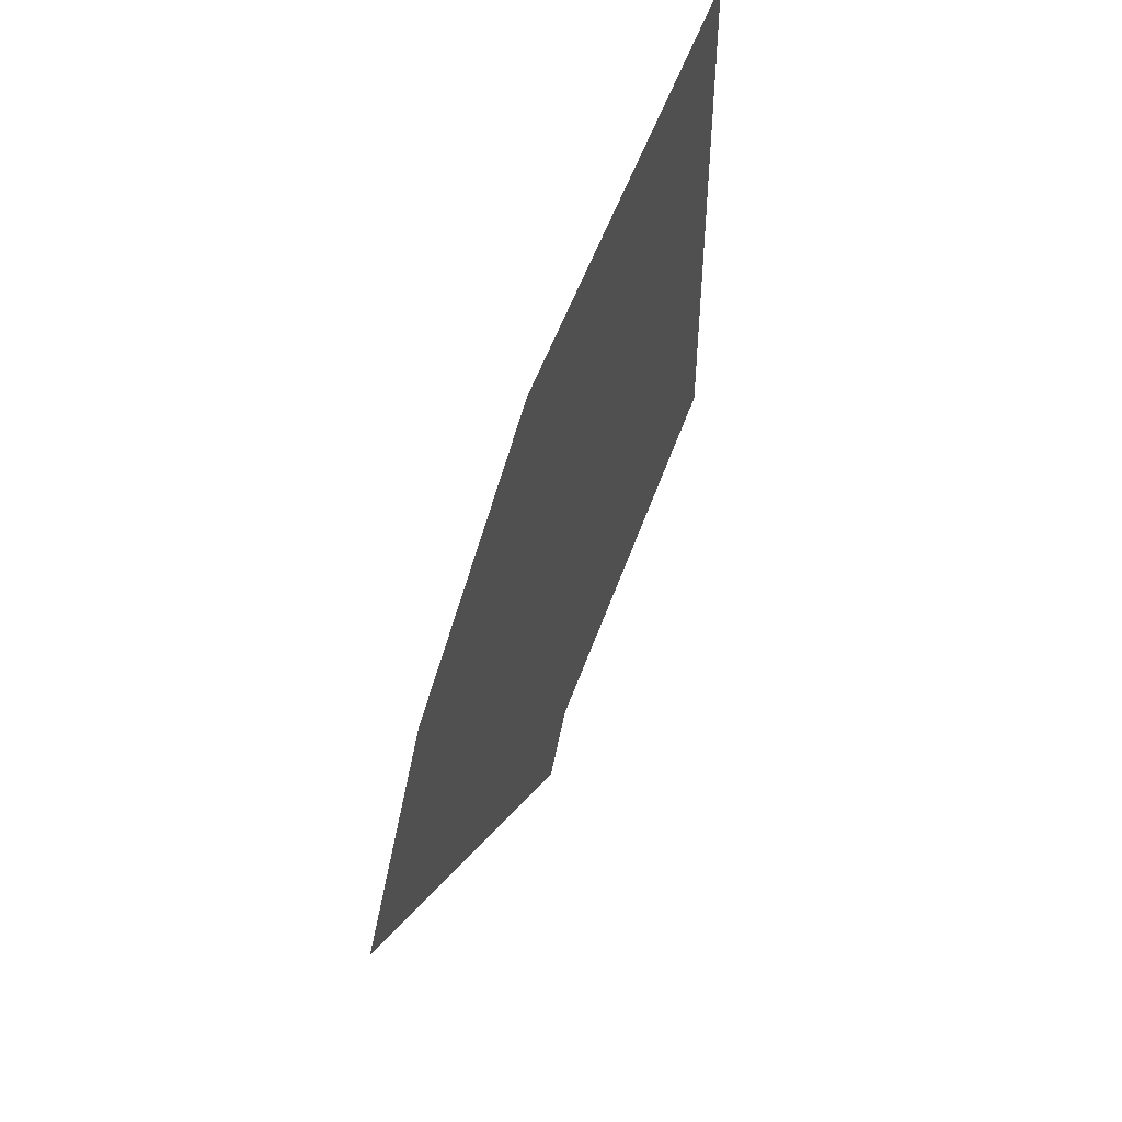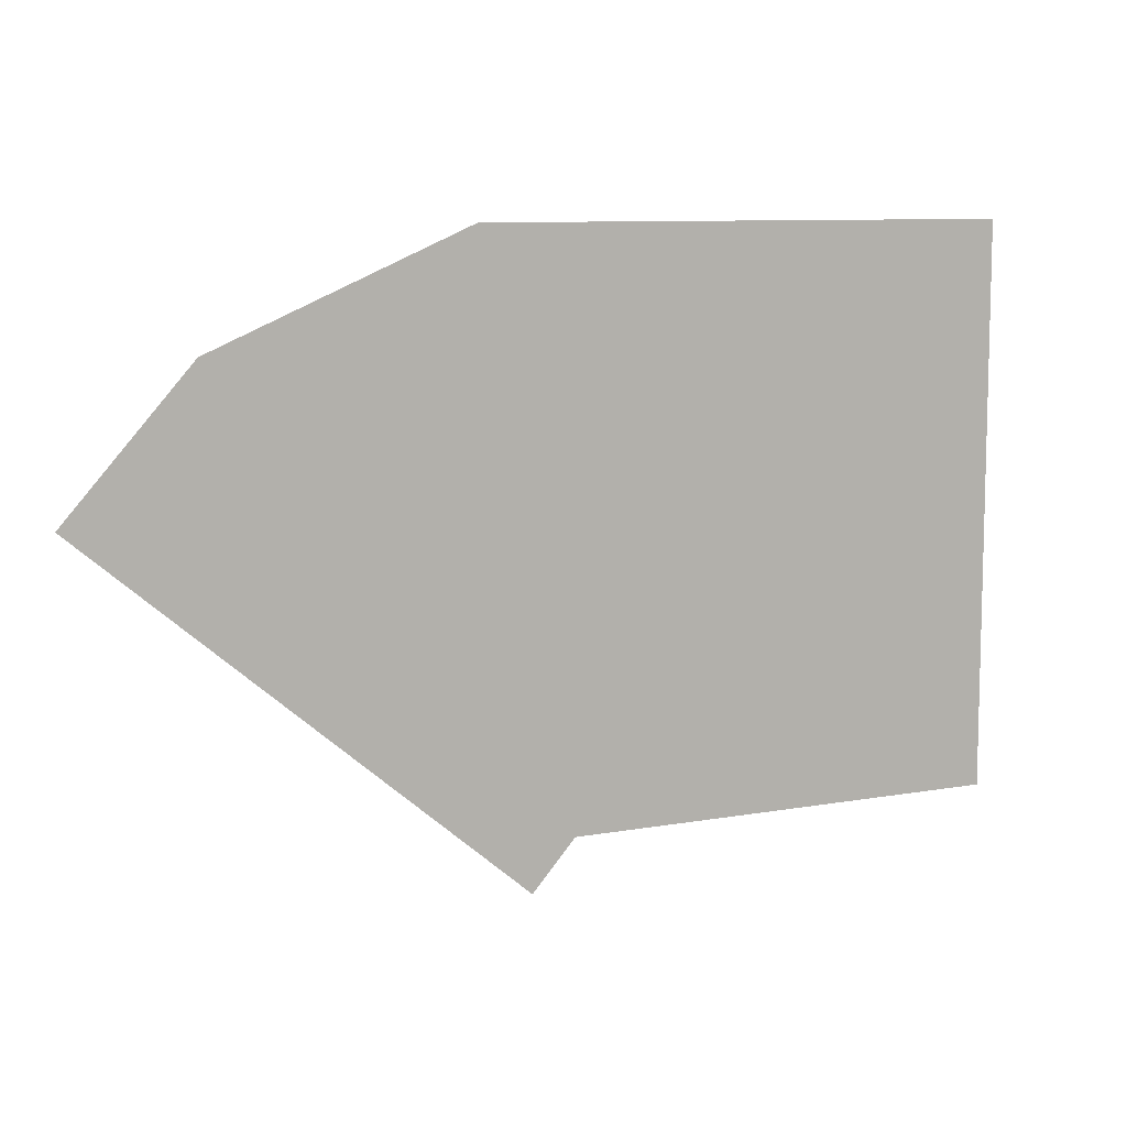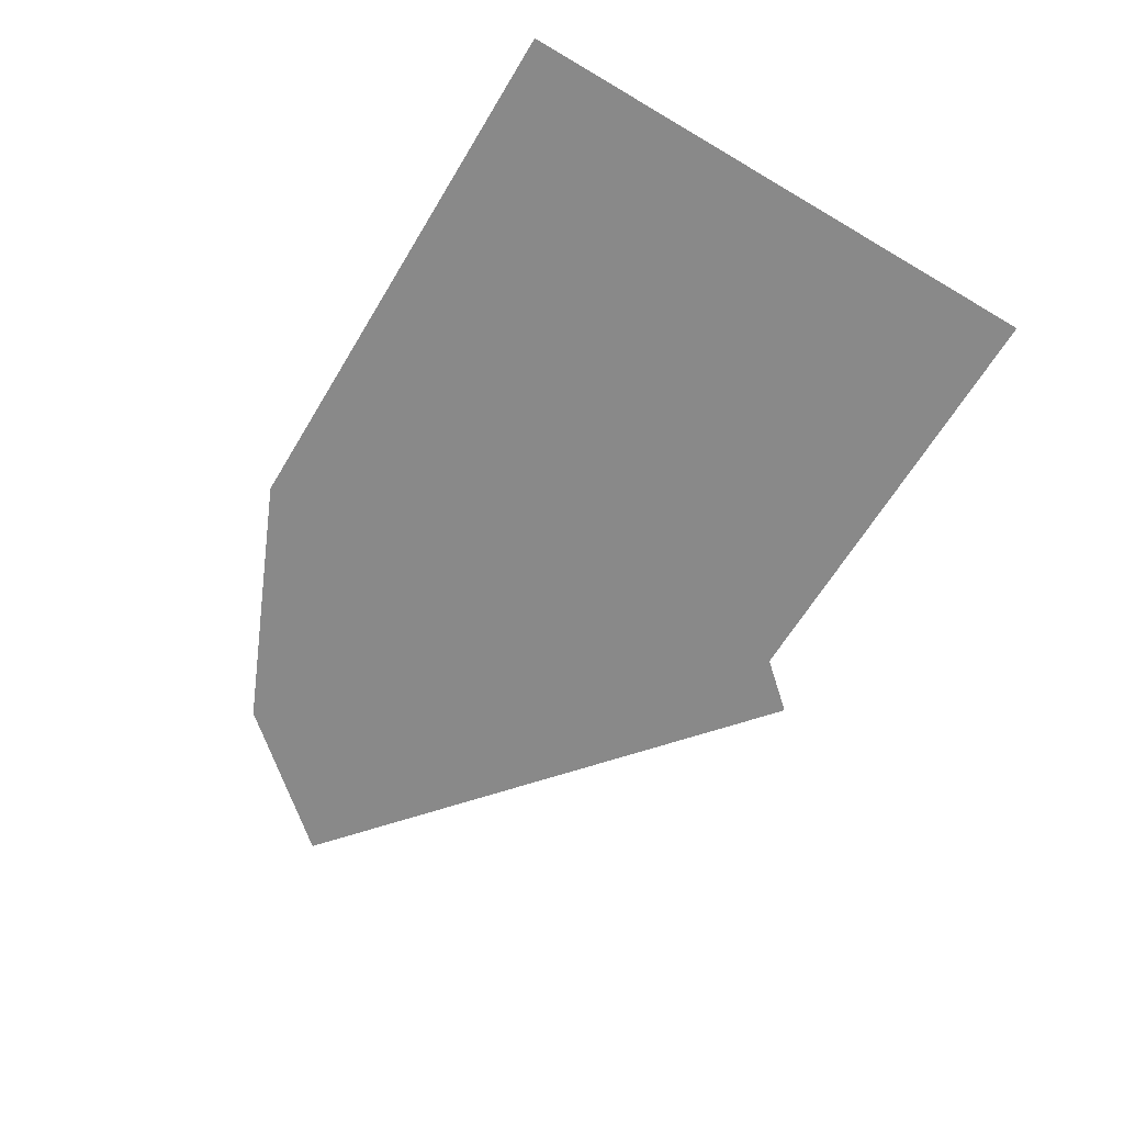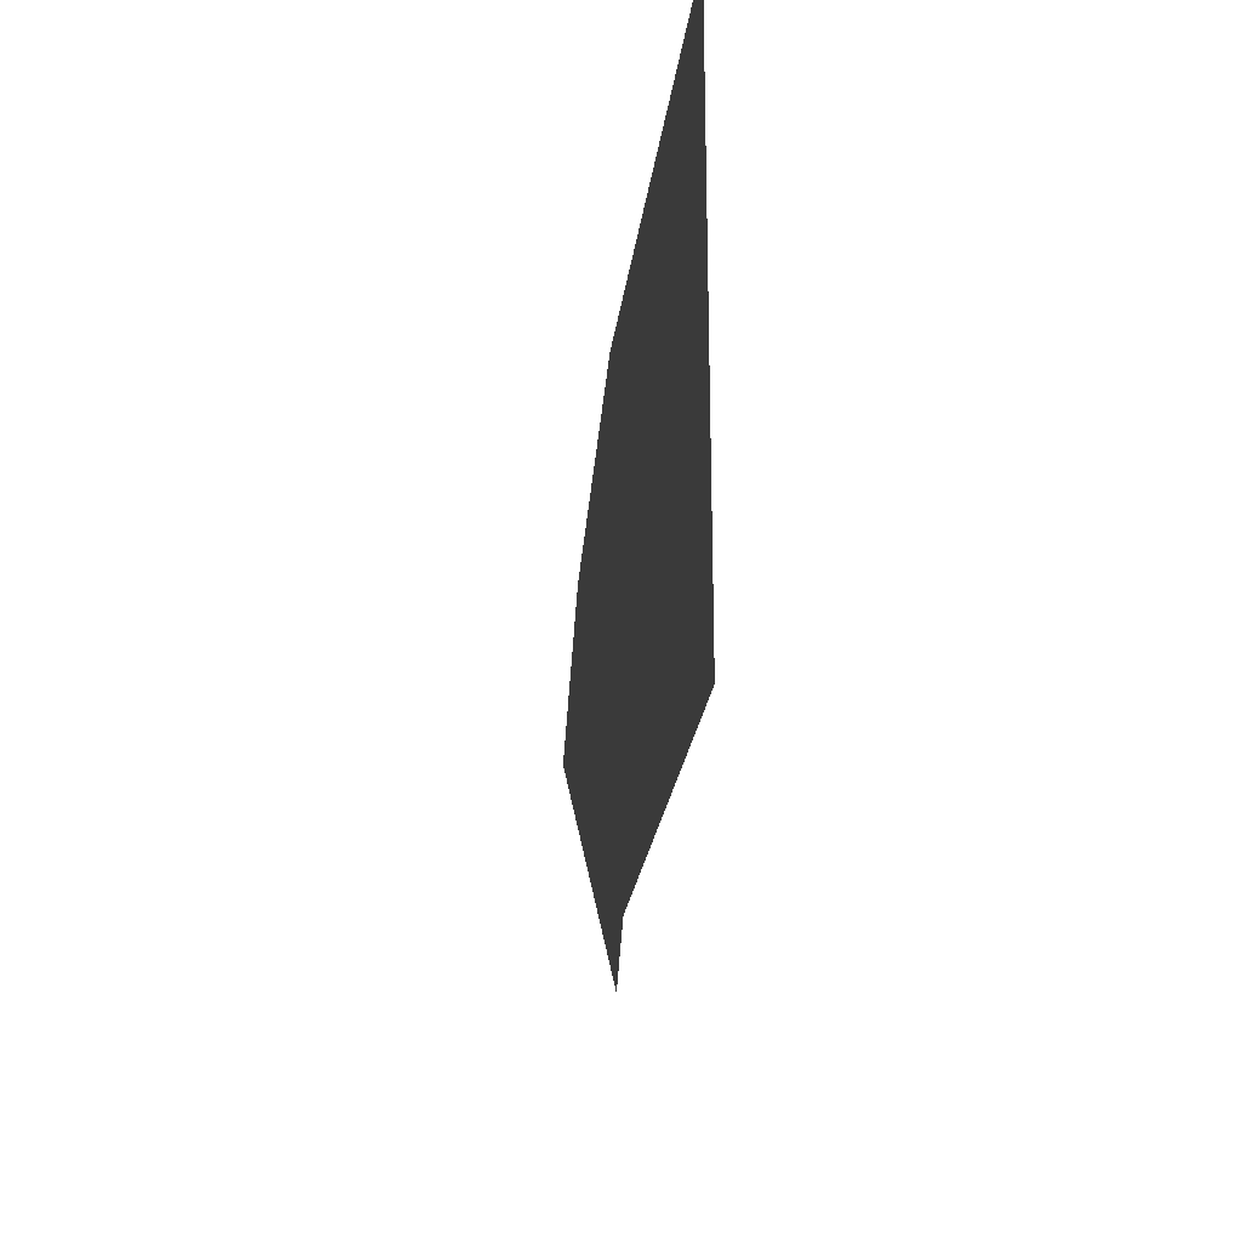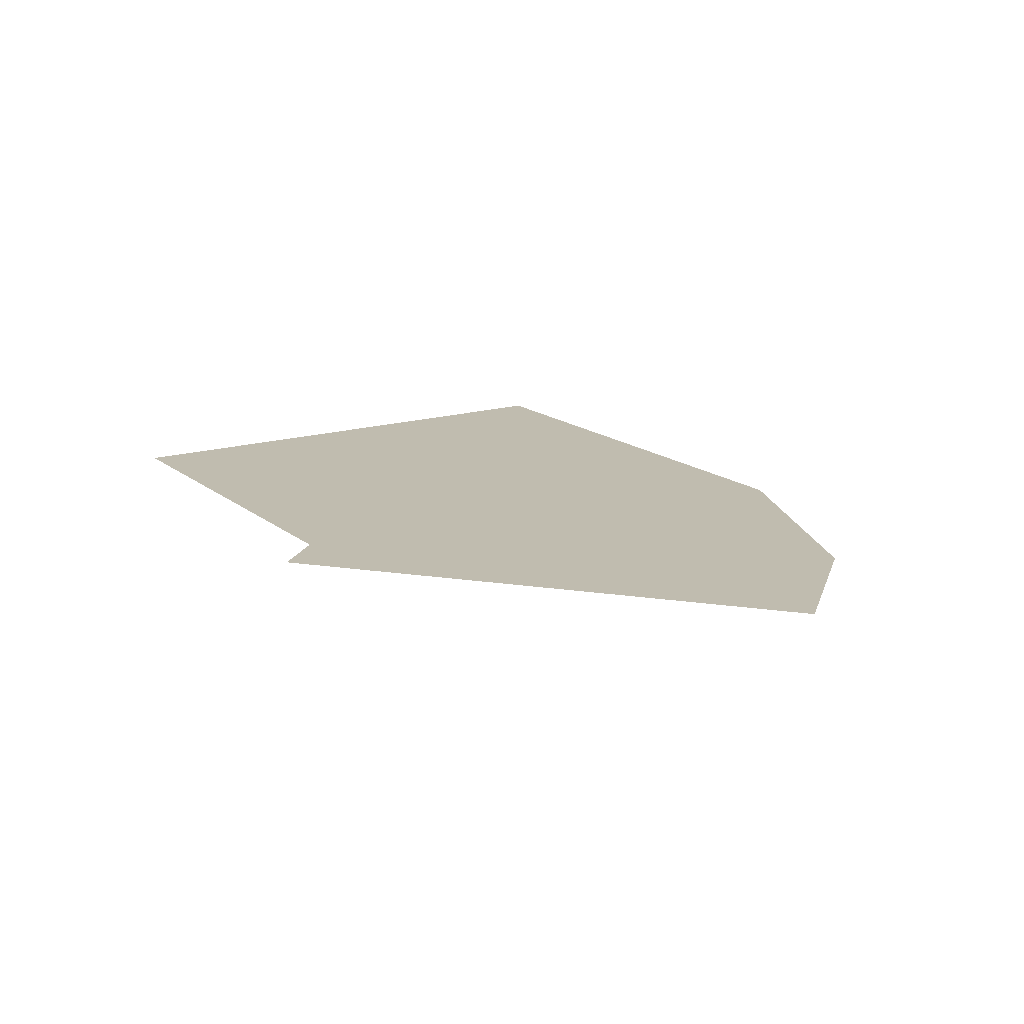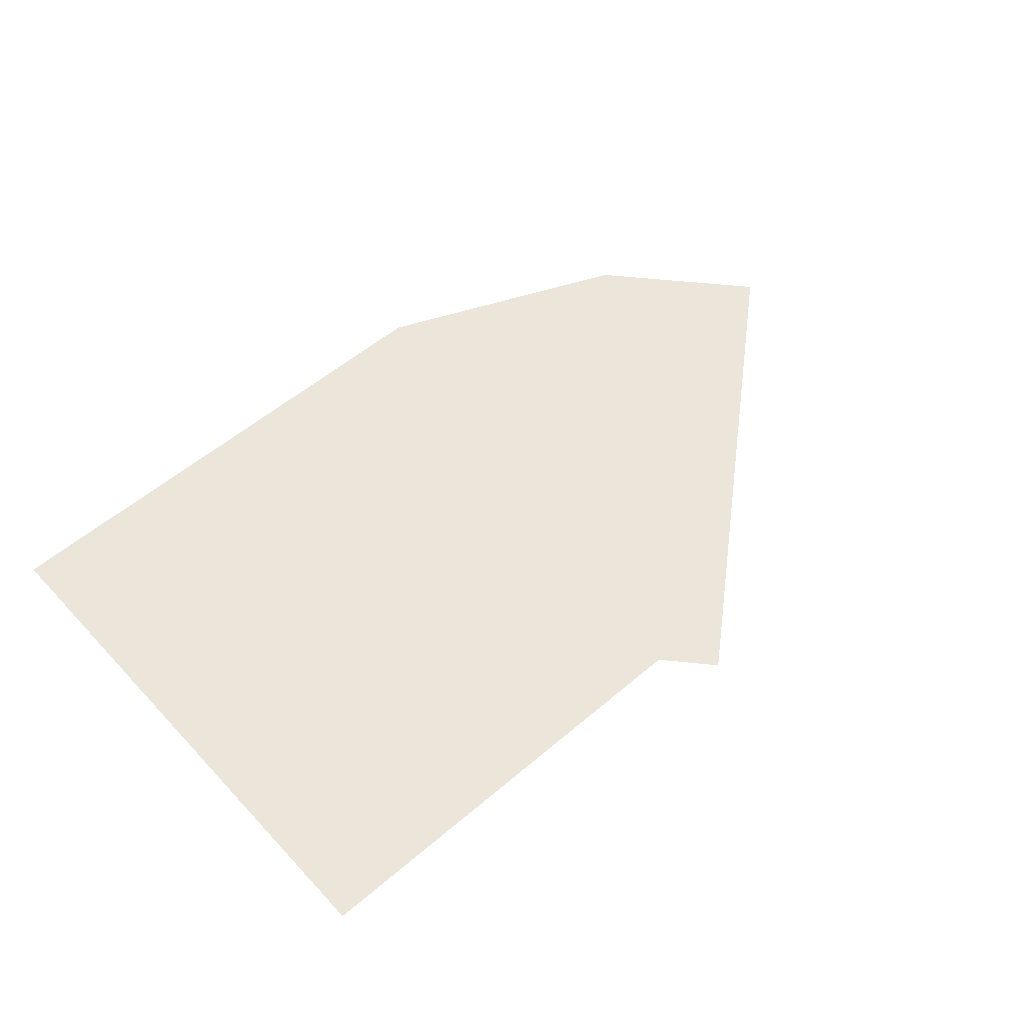
<metadata>
{"format":"obj","ext":"obj","renderer":"f3d","projection":"perspective","resolution":1024,"background":"white","views":[{"elev":51.4,"azim":108.7,"up":"+Y"},{"elev":9.1,"azim":154.3,"up":"+Y"},{"elev":-63.0,"azim":-120.9,"up":"+Z"},{"elev":-25.1,"azim":-97.2,"up":"+Y"},{"elev":16.3,"azim":57.4,"up":"+Z"},{"elev":55.1,"azim":-41.9,"up":"+Z"}]}
</metadata>
<code>
v 2821 -2767 210.2
v 2821 -2698 210.2
v 2821 -2628 210.2
v 2821 -2558 210.2
v 2894 -2767 210.2
v 2894 -2698 210.2
v 2894 -2628 210.2
v 2894 -2558 210.2
v 2955 -2767 210.2
v 2955 -2698 210.2
v 2955 -2628 210.2
v 2955 -2558 210.2
v 3016 -2767 210.2
v 3016 -2698 210.2
v 3016 -2628 210.2
v 3016 -2558 210.2
v 3016 -2767 210.2
v 3016 -2698 210.2
v 3016 -2628 210.2
v 3016 -2558 210.2
v 3024 -2767 210.2
v 3024 -2698 210.2
v 3024 -2628 210.2
v 3024 -2558 210.2
v 2959 -2734 210.2
v 3012 -2689 210.2
v 3065 -2644 210.2
v 3119 -2598 210.2
v 3005 -2786 210.2
v 3058 -2741 210.2
v 3112 -2695 210.2
v 3165 -2650 210.2
f 1 2 6
f 1 6 5
f 2 3 7
f 2 7 6
f 3 4 8
f 3 8 7
f 5 6 10
f 5 10 9
f 6 7 11
f 6 11 10
f 7 8 12
f 7 12 11
f 9 10 14
f 9 14 13
f 10 11 15
f 10 15 14
f 11 12 16
f 11 16 15
f 17 18 22
f 17 22 21
f 18 19 23
f 18 23 22
f 19 20 24
f 19 24 23
f 21 22 26
f 21 26 25
f 22 23 27
f 22 27 26
f 23 24 28
f 23 28 27
f 25 26 30
f 25 30 29
f 26 27 31
f 26 31 30
f 27 28 32
f 27 32 31

</code>
